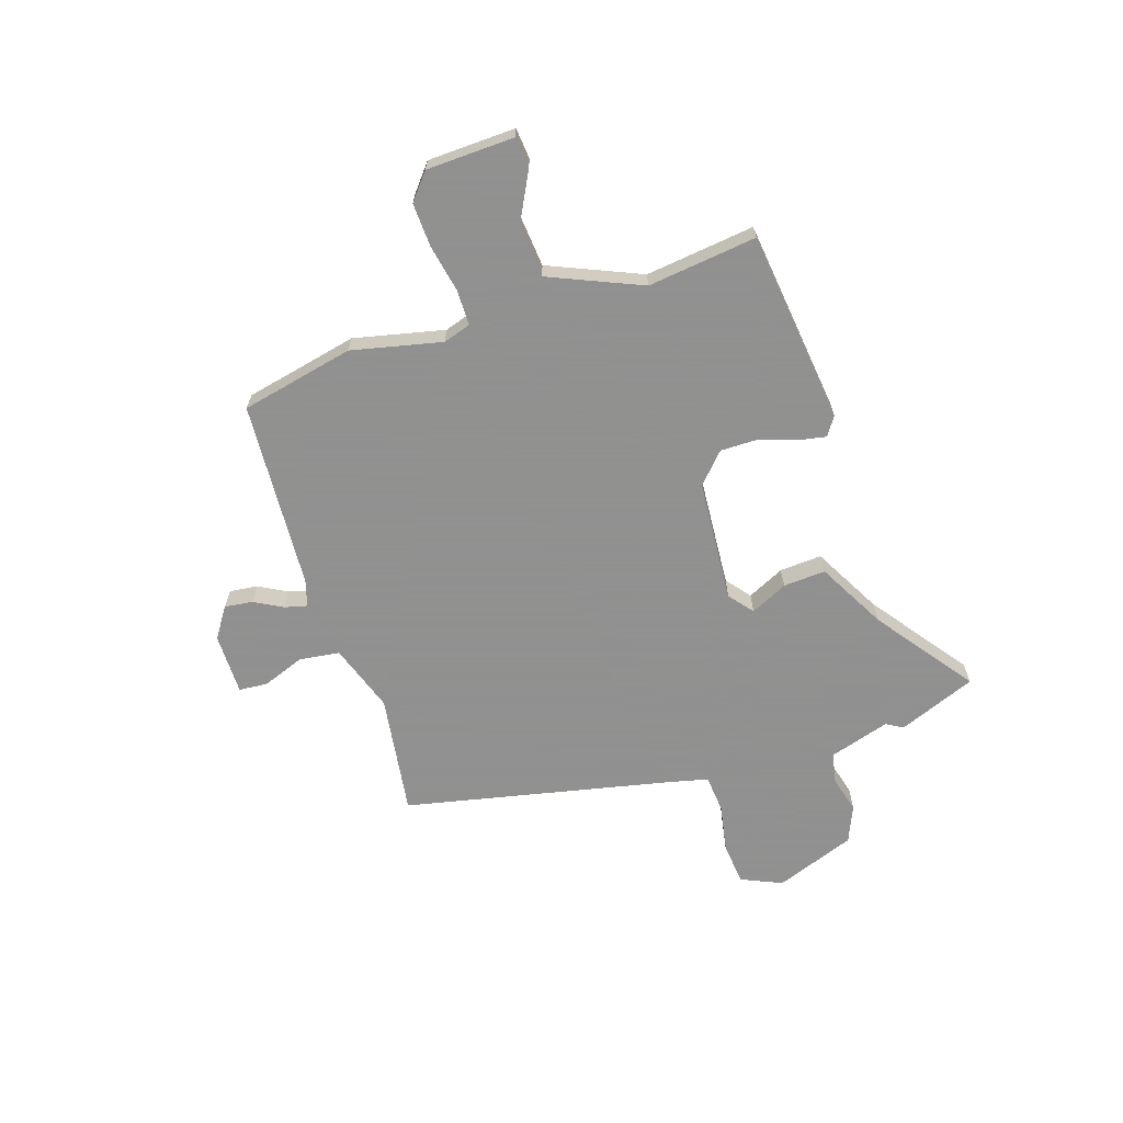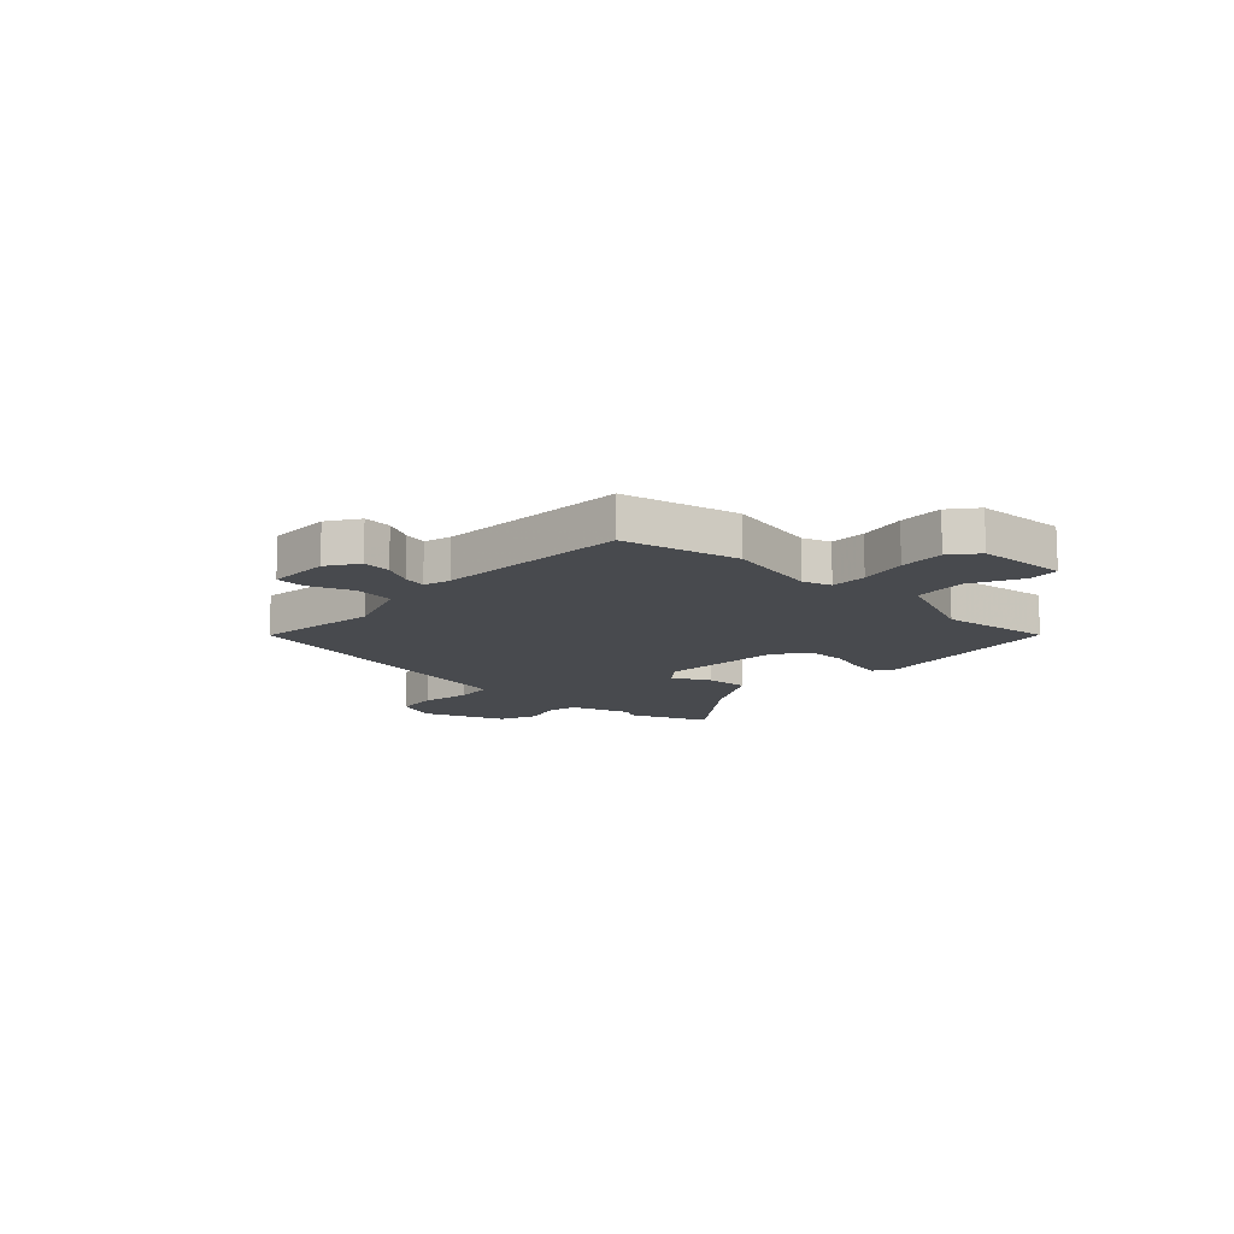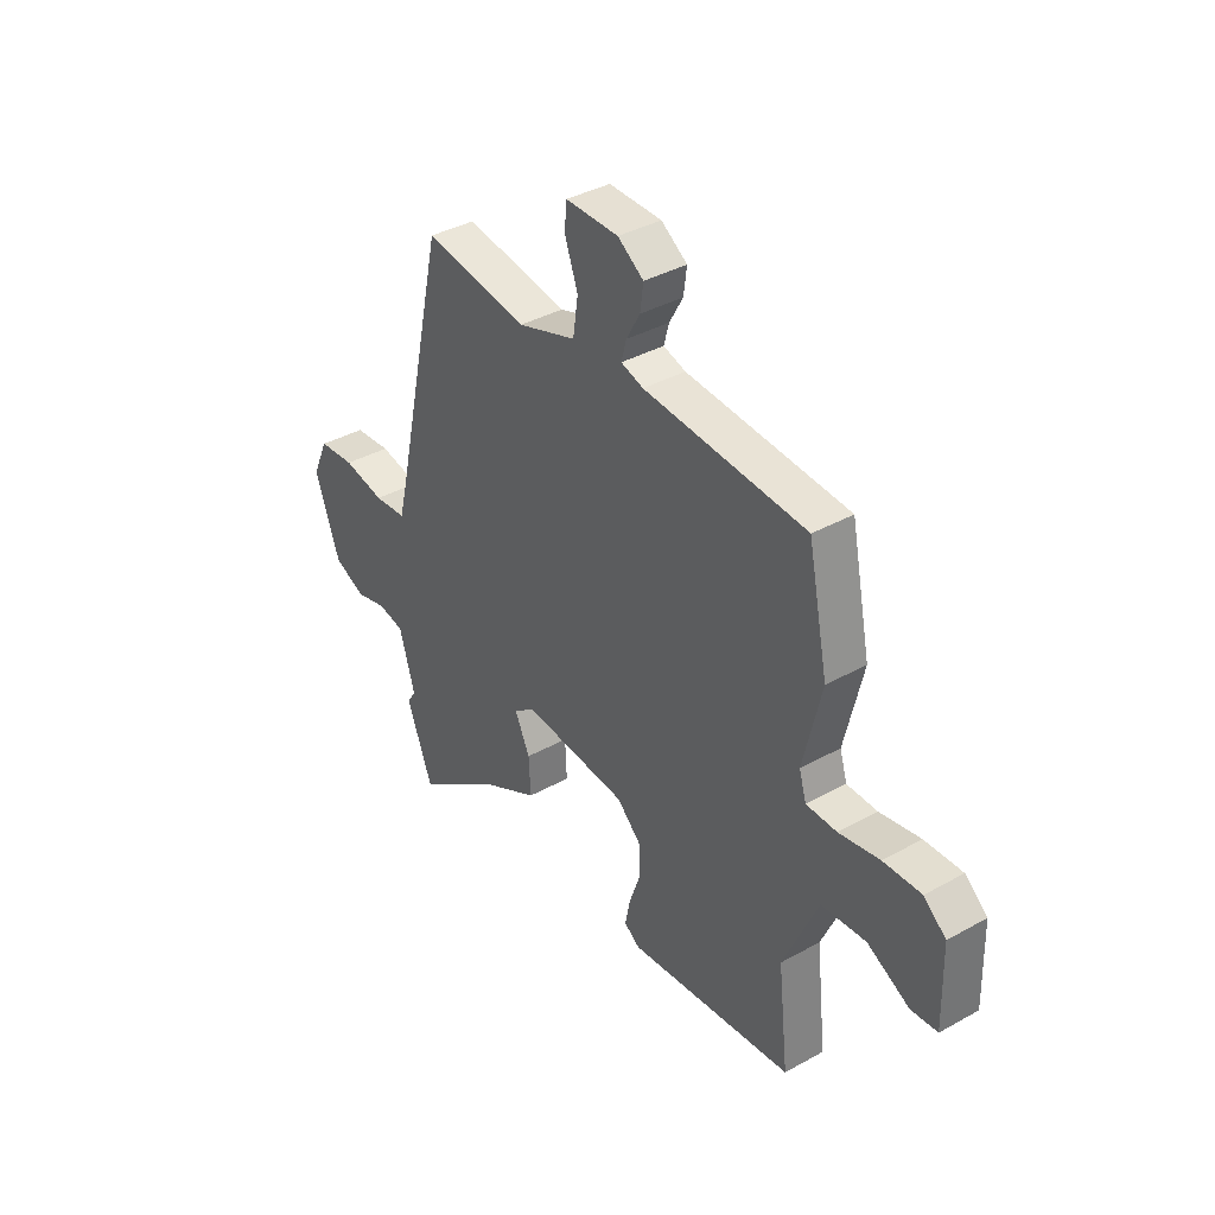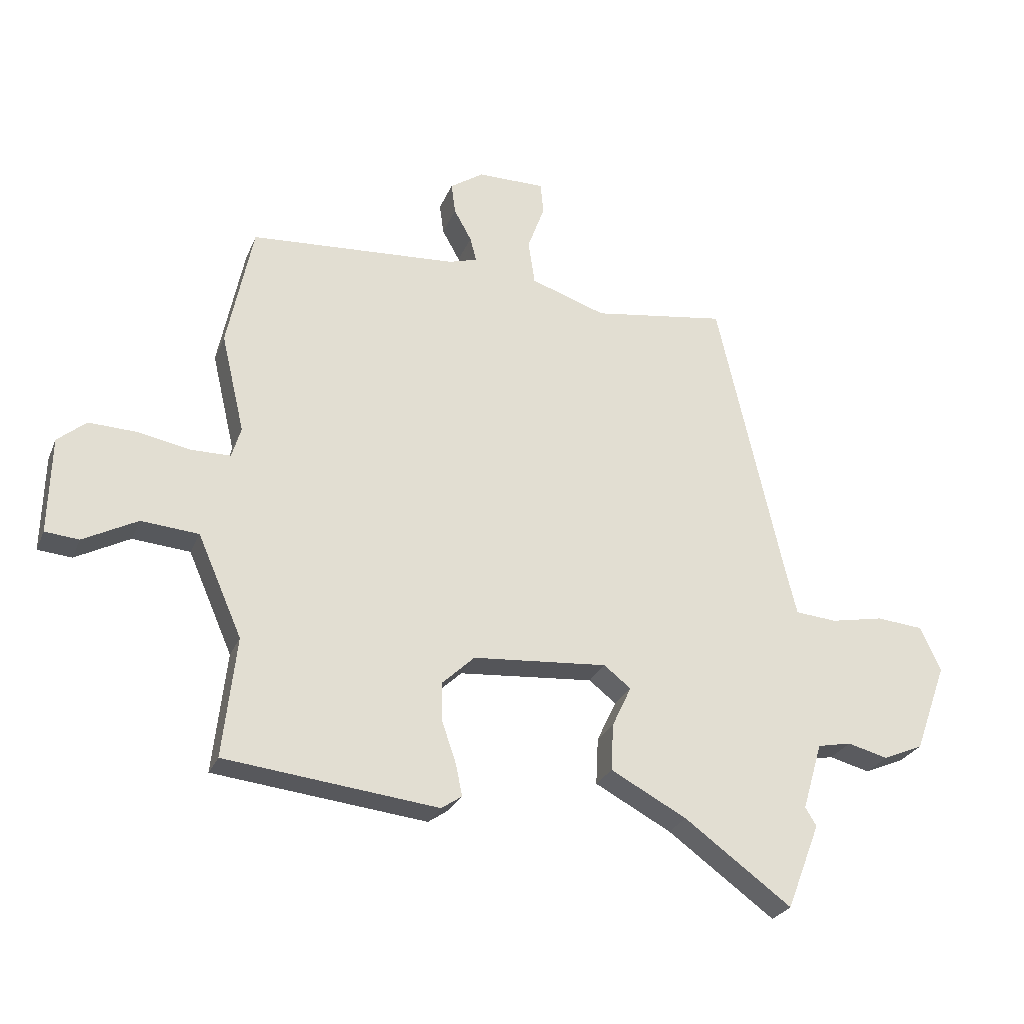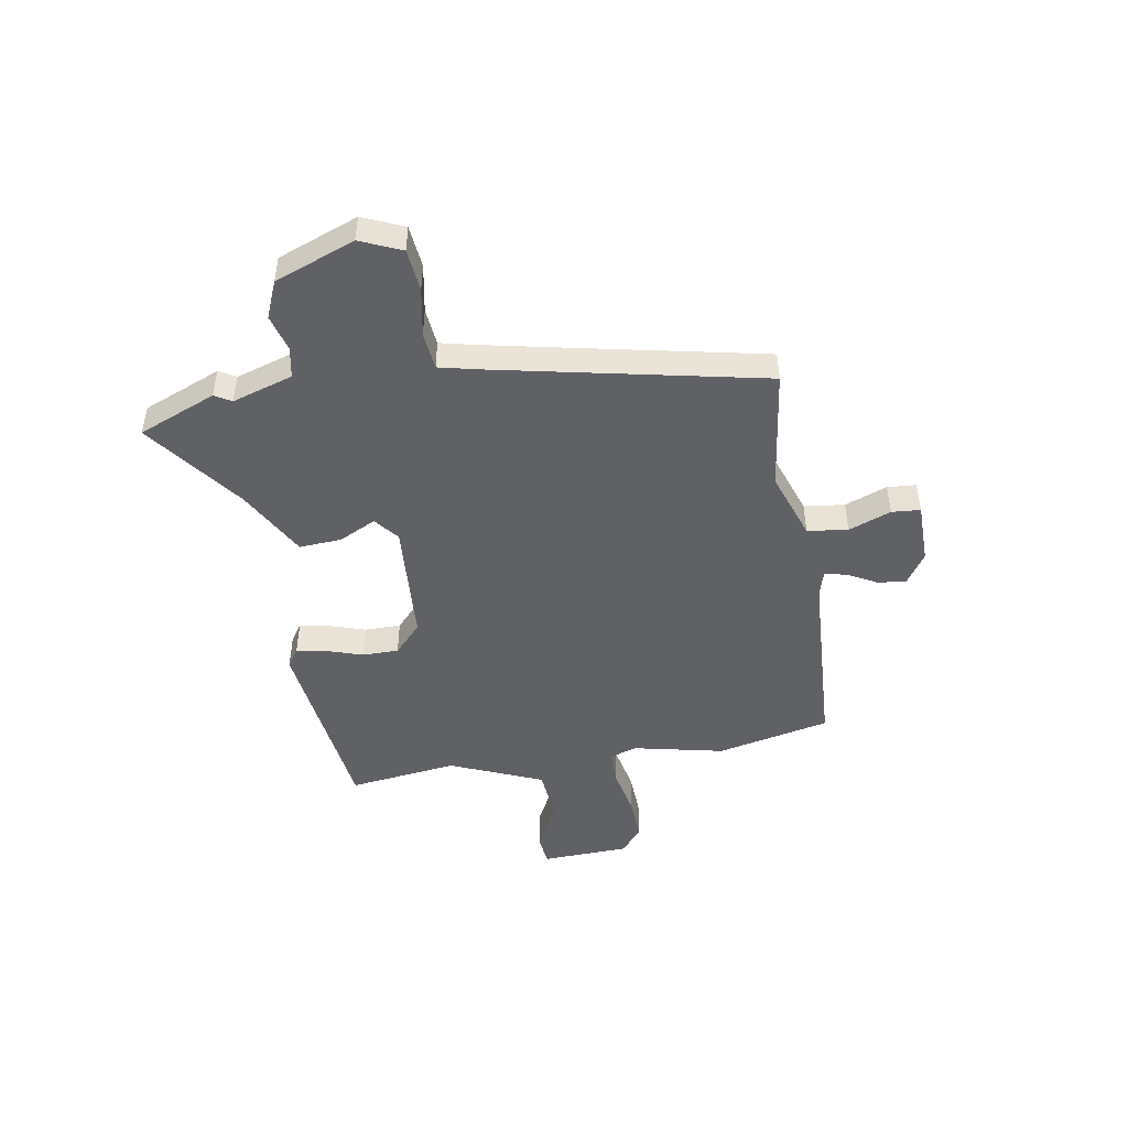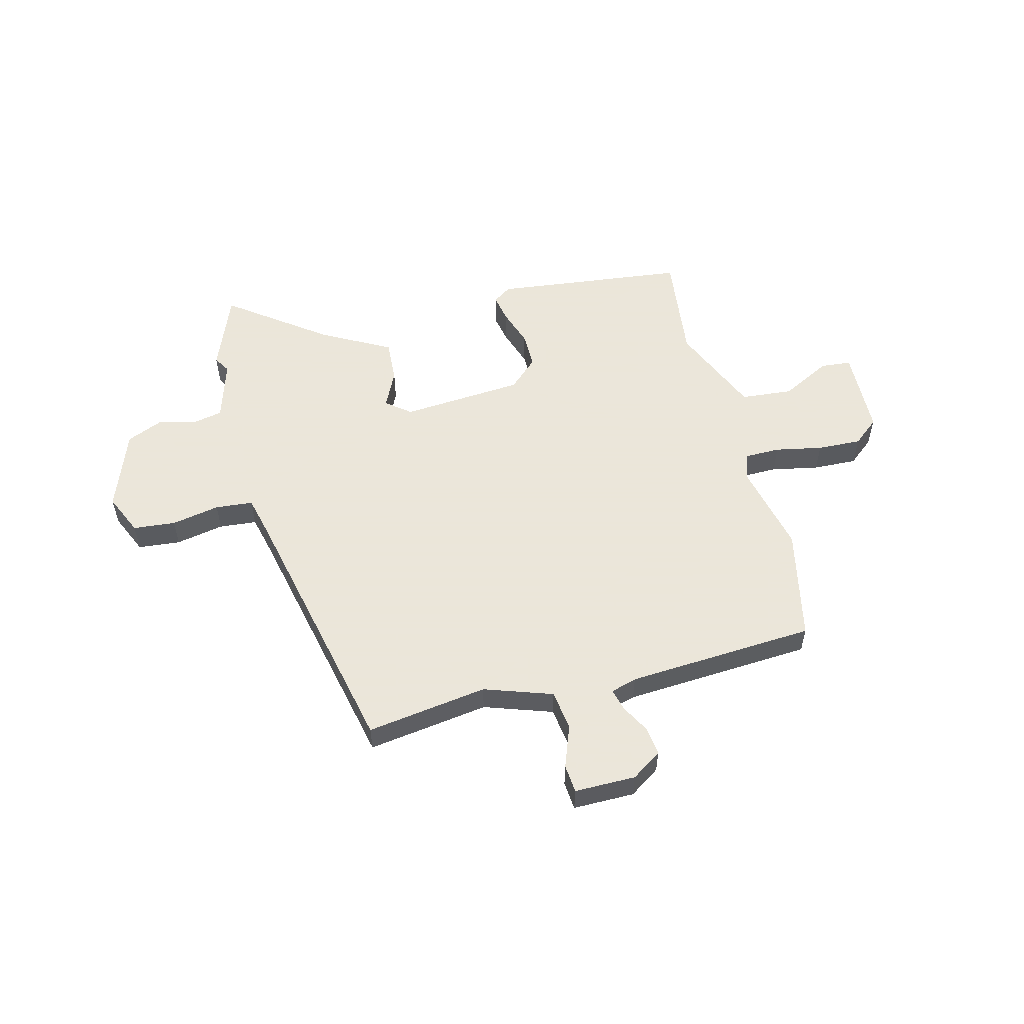
<metadata>
{"format":"obj","ext":"obj","renderer":"f3d","projection":"perspective","resolution":1024,"background":"white","views":[{"elev":-65.8,"azim":108.6,"up":"+Y"},{"elev":-12.8,"azim":48.0,"up":"+Y"},{"elev":37.8,"azim":54.6,"up":"+Z"},{"elev":-26.8,"azim":160.7,"up":"+Z"},{"elev":-47.6,"azim":-79.5,"up":"+Y"},{"elev":55.0,"azim":-13.9,"up":"+Y"}]}
</metadata>
<code>
v 0.497 0.07 0.515
v 0.541 0.07 0.301
v 0.501 0.07 0.131
v 0.517 0.07 0.079
v 0.584 0.07 0.078
v 0.673 0.07 0.095
v 0.756 0.07 0.098
v 0.805 0.07 0.057
v 0.809 0.07 -0.109
v 0.751 0.07 -0.114
v 0.658 0.07 -0.065
v 0.56 0.07 -0.073
v 0.484 0.07 -0.246
v 0.507 0.07 -0.452
v 0.143 0.07 -0.492
v 0.108 0.07 -0.468
v 0.119 0.07 -0.414
v 0.143 0.07 -0.344
v 0.144 0.07 -0.276
v 0.089 0.07 -0.224
v -0.142 0.07 -0.205
v -0.188 0.07 -0.241
v -0.155 0.07 -0.311
v -0.151 0.07 -0.391
v -0.281 0.07 -0.46
v -0.464 0.07 -0.593
v -0.521 0.07 -0.446
v -0.502 0.07 -0.415
v -0.536 0.07 -0.3
v -0.594 0.07 -0.288
v -0.663 0.07 -0.306
v -0.732 0.07 -0.276
v -0.787 0.07 -0.124
v -0.752 0.07 -0.047
v -0.672 0.07 -0.04
v -0.581 0.07 -0.058
v -0.51 0.07 -0.052
v -0.491 0.07 0.025
v -0.378 0.07 0.526
v -0.149 0.07 0.491
v -0.02 0.07 0.534
v -0.009 0.07 0.61
v -0.038 0.07 0.69
v -0.033 0.07 0.744
v 0.083 0.07 0.743
v 0.14 0.07 0.704
v 0.133 0.07 0.651
v 0.103 0.07 0.597
v 0.092 0.07 0.555
v 0.141 0.07 0.54
v 0.497 0 0.515
v 0.541 0 0.301
v 0.501 0 0.131
v 0.517 0 0.079
v 0.584 0 0.078
v 0.673 0 0.095
v 0.756 0 0.098
v 0.805 0 0.057
v 0.809 0 -0.109
v 0.751 0 -0.114
v 0.658 0 -0.065
v 0.56 0 -0.073
v 0.484 0 -0.246
v 0.507 0 -0.452
v 0.143 0 -0.492
v 0.108 0 -0.468
v 0.119 0 -0.414
v 0.143 0 -0.344
v 0.144 0 -0.276
v 0.089 0 -0.224
v -0.142 0 -0.205
v -0.188 0 -0.241
v -0.155 0 -0.311
v -0.151 0 -0.391
v -0.281 0 -0.46
v -0.464 0 -0.593
v -0.521 0 -0.446
v -0.502 0 -0.415
v -0.536 0 -0.3
v -0.594 0 -0.288
v -0.663 0 -0.306
v -0.732 0 -0.276
v -0.787 0 -0.124
v -0.752 0 -0.047
v -0.672 0 -0.04
v -0.581 0 -0.058
v -0.51 0 -0.052
v -0.491 0 0.025
v -0.378 0 0.526
v -0.149 0 0.491
v -0.02 0 0.534
v -0.009 0 0.61
v -0.038 0 0.69
v -0.033 0 0.744
v 0.083 0 0.743
v 0.14 0 0.704
v 0.133 0 0.651
v 0.103 0 0.597
v 0.092 0 0.555
v 0.141 0 0.54
f 46 47 48
f 45 46 48
f 44 45 48
f 43 44 48
f 42 43 48
f 41 42 48 49
f 40 41 49 50
f 38 39 40
f 1 2 3
f 50 1 3
f 40 50 3
f 38 40 3
f 37 38 3
f 34 35 36
f 33 34 36
f 32 33 36
f 31 32 36
f 30 31 36
f 29 30 36 37
f 25 26 27 28
f 28 29 37
f 25 28 37
f 24 25 37
f 23 24 37
f 22 23 37
f 16 17 18
f 15 16 18
f 14 15 18
f 13 14 18
f 12 13 18 19
f 9 10 11
f 8 9 11
f 7 8 11
f 6 7 11
f 5 6 11
f 4 5 11 12
f 12 19 20
f 4 12 20
f 3 4 20
f 21 22 37
f 3 20 21 37
f 98 97 96
f 98 96 95
f 98 95 94
f 98 94 93
f 98 93 92
f 99 98 92 91
f 100 99 91 90
f 90 89 88
f 53 52 51
f 53 51 100
f 53 100 90
f 53 90 88
f 53 88 87
f 86 85 84
f 86 84 83
f 86 83 82
f 86 82 81
f 86 81 80
f 87 86 80 79
f 78 77 76 75
f 87 79 78
f 87 78 75
f 87 75 74
f 87 74 73
f 87 73 72
f 68 67 66
f 68 66 65
f 68 65 64
f 68 64 63
f 69 68 63 62
f 61 60 59
f 61 59 58
f 61 58 57
f 61 57 56
f 61 56 55
f 62 61 55 54
f 70 69 62
f 70 62 54
f 70 54 53
f 87 72 71
f 87 71 70 53
f 1 51 52 2
f 2 52 53 3
f 3 53 54 4
f 4 54 55 5
f 5 55 56 6
f 6 56 57 7
f 7 57 58 8
f 8 58 59 9
f 9 59 60 10
f 10 60 61 11
f 11 61 62 12
f 12 62 63 13
f 13 63 64 14
f 14 64 65 15
f 15 65 66 16
f 16 66 67 17
f 17 67 68 18
f 18 68 69 19
f 19 69 70 20
f 20 70 71 21
f 21 71 72 22
f 22 72 73 23
f 23 73 74 24
f 24 74 75 25
f 25 75 76 26
f 26 76 77 27
f 27 77 78 28
f 28 78 79 29
f 29 79 80 30
f 30 80 81 31
f 31 81 82 32
f 32 82 83 33
f 33 83 84 34
f 34 84 85 35
f 35 85 86 36
f 36 86 87 37
f 37 87 88 38
f 38 88 89 39
f 39 89 90 40
f 40 90 91 41
f 41 91 92 42
f 42 92 93 43
f 43 93 94 44
f 44 94 95 45
f 45 95 96 46
f 46 96 97 47
f 47 97 98 48
f 48 98 99 49
f 49 99 100 50
f 50 100 51 1

</code>
